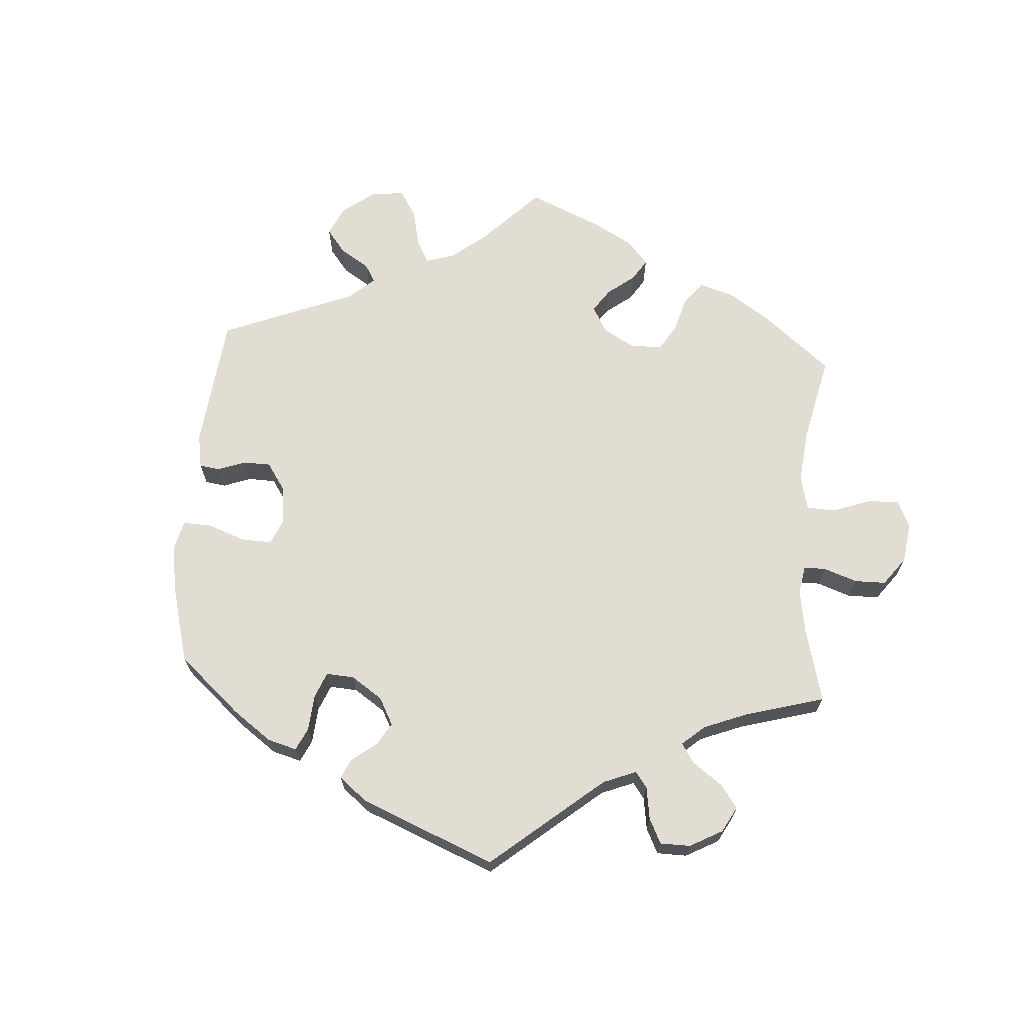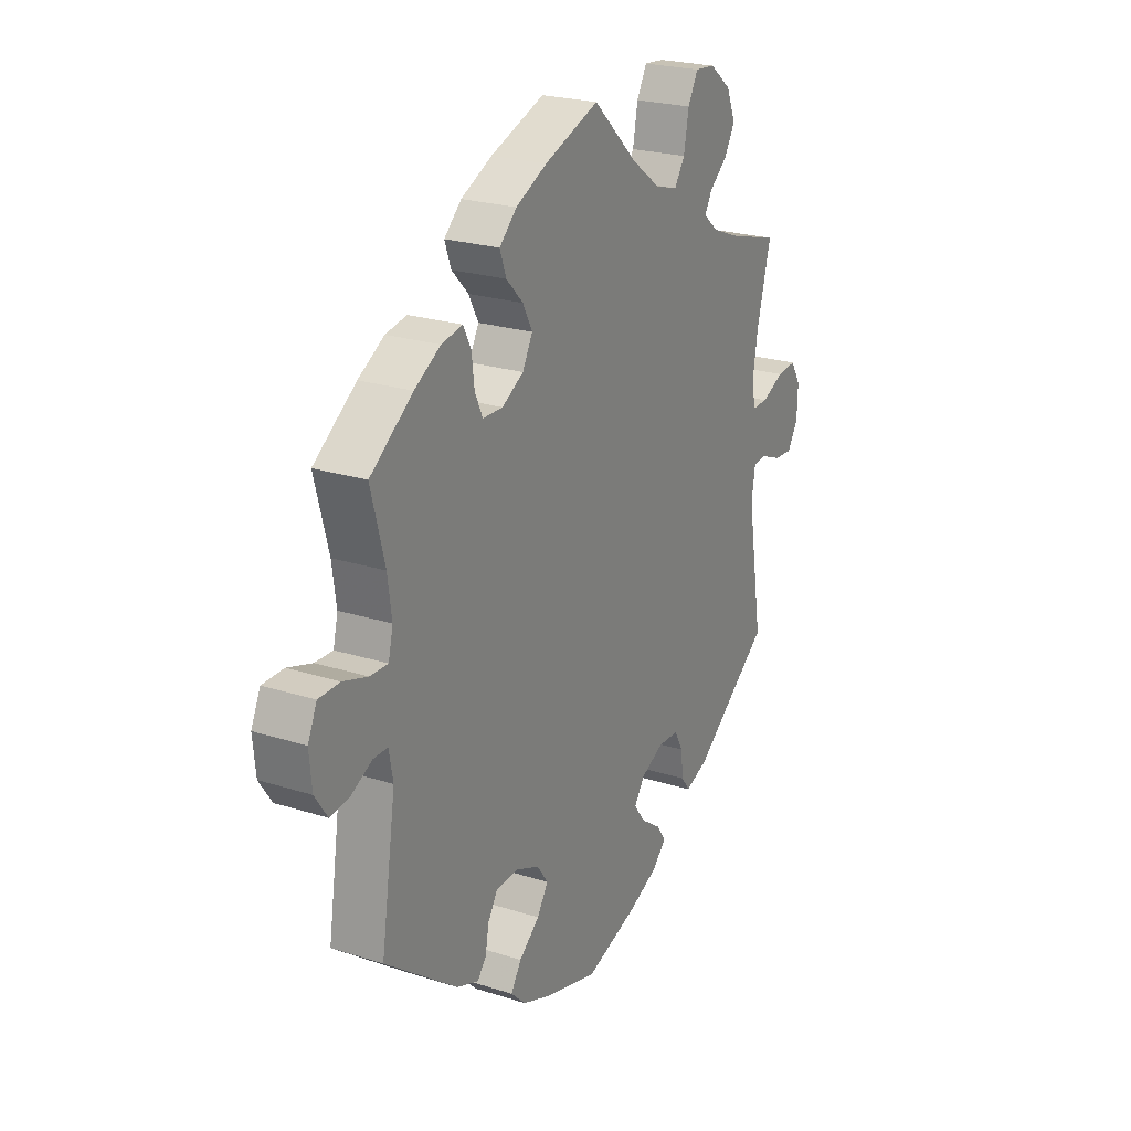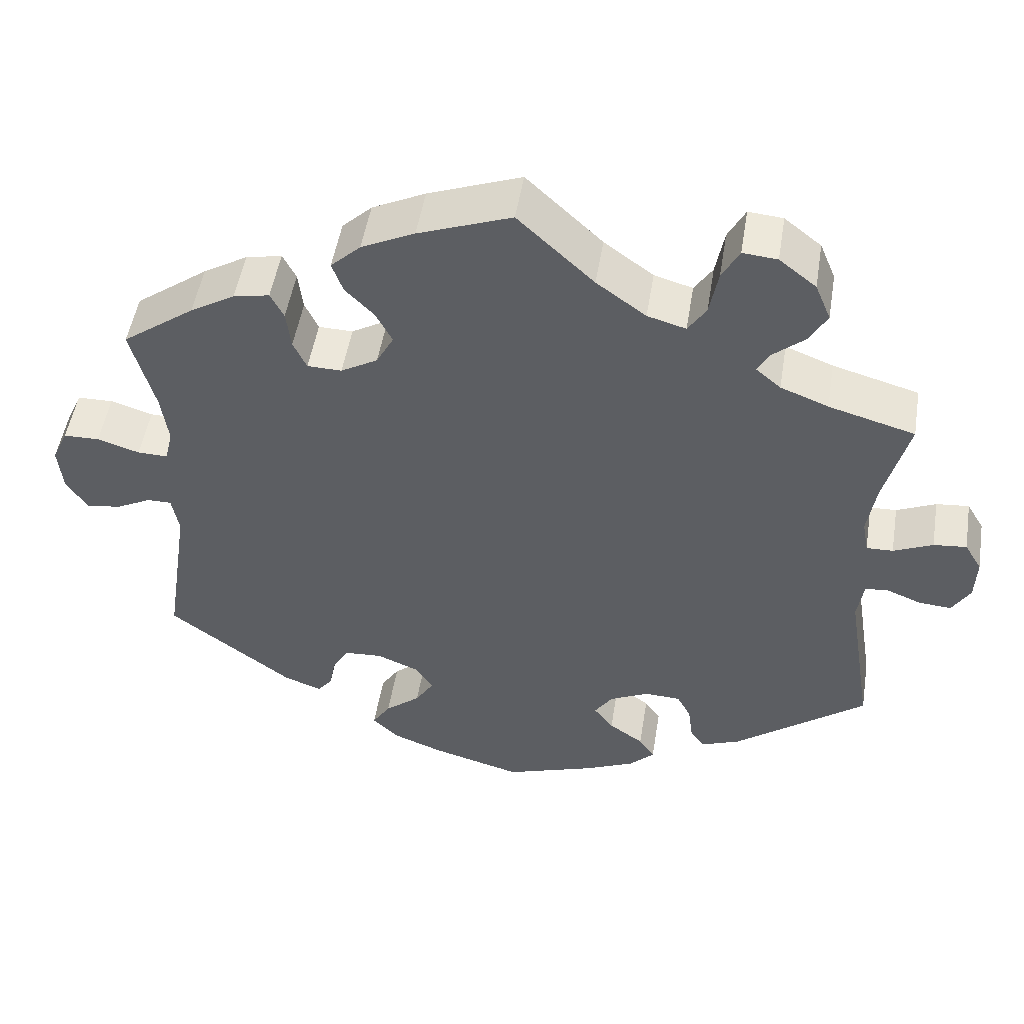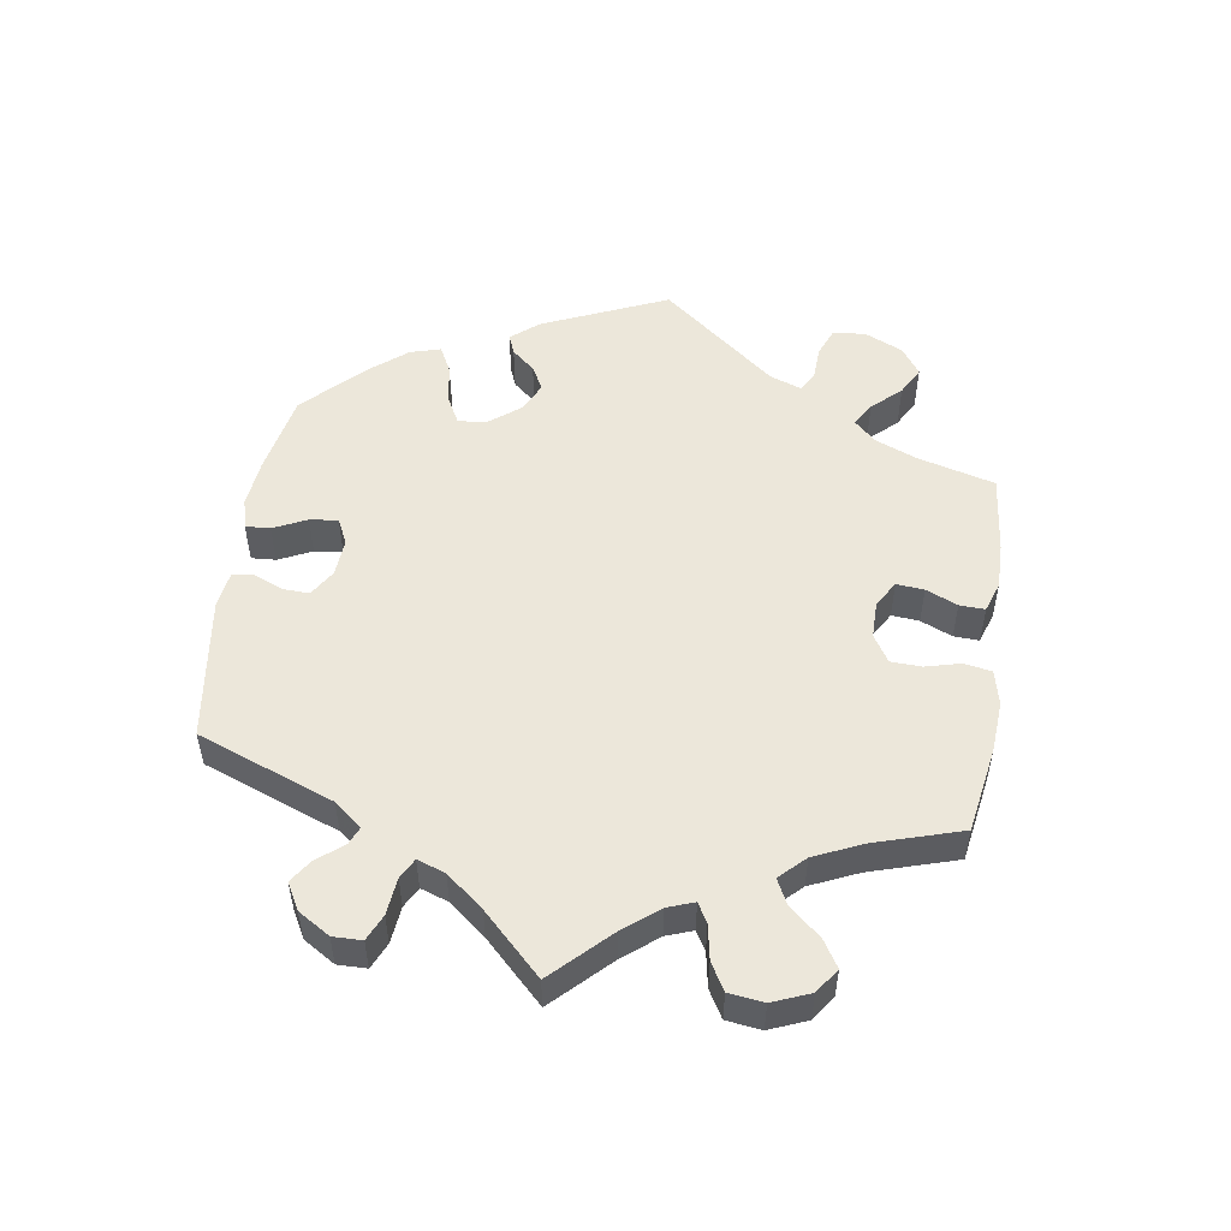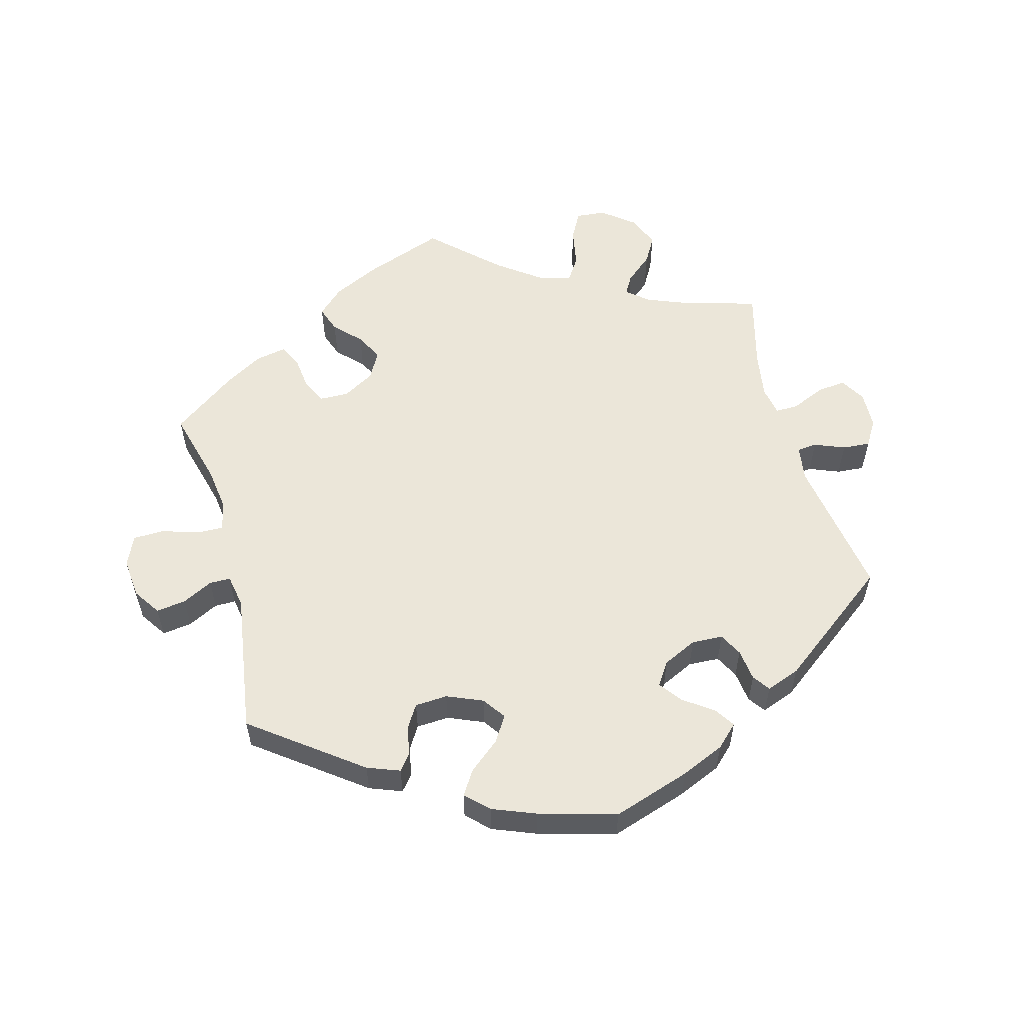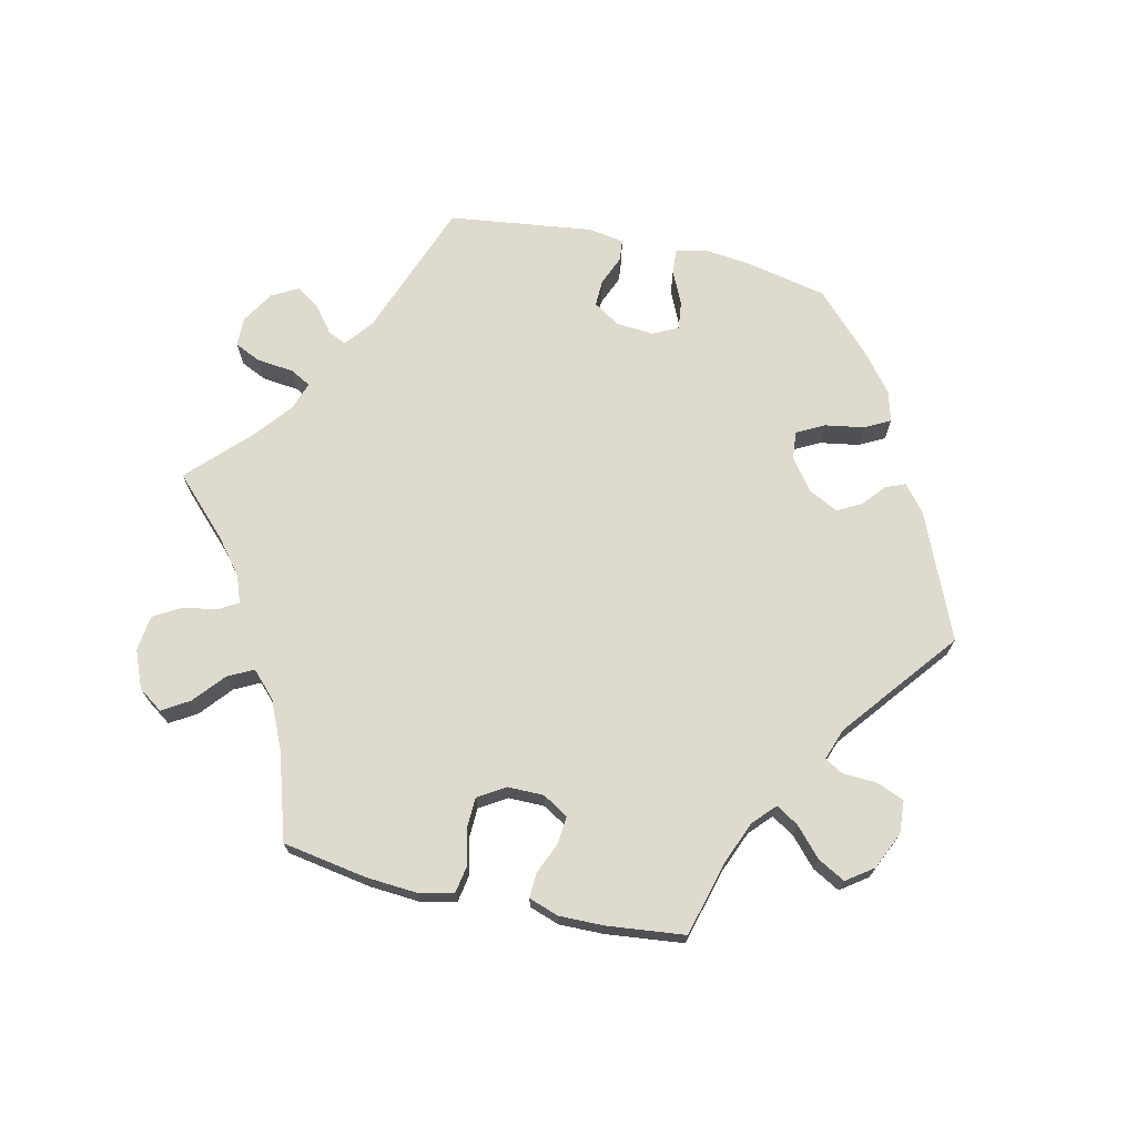
<metadata>
{"format":"obj","ext":"obj","renderer":"f3d","projection":"perspective","resolution":1024,"background":"white","views":[{"elev":68.3,"azim":-116.3,"up":"+Y"},{"elev":23.3,"azim":118.3,"up":"+Z"},{"elev":50.2,"azim":-170.8,"up":"+Z"},{"elev":52.7,"azim":-51.6,"up":"+Y"},{"elev":56.4,"azim":165.0,"up":"+Y"},{"elev":71.3,"azim":42.7,"up":"+Y"}]}
</metadata>
<code>
v -0.467 0.07 -0.078
v -0.475 0.07 -0.026
v -0.504 0.07 -0.023
v -0.549 0.07 -0.041
v -0.59 0.07 -0.044
v -0.613 0.07 -0.006
v -0.615 0.07 0.049
v -0.593 0.07 0.086
v -0.551 0.07 0.082
v -0.501 0.07 0.06
v -0.467 0.07 0.059
v -0.459 0.07 0.102
v -0.47 0.07 0.171
v -0.501 0.07 0.289
v -0.391 0.07 0.32
v -0.33 0.07 0.344
v -0.298 0.07 0.371
v -0.314 0.07 0.399
v -0.354 0.07 0.433
v -0.377 0.07 0.473
v -0.357 0.07 0.521
v -0.31 0.07 0.558
v -0.266 0.07 0.562
v -0.244 0.07 0.521
v -0.233 0.07 0.462
v -0.21 0.07 0.427
v -0.161 0.07 0.441
v -0.098 0.07 0.487
v -0.001 0.07 0.578
v 0.118 0.07 0.534
v 0.186 0.07 0.501
v 0.224 0.07 0.465
v 0.21 0.07 0.426
v 0.173 0.07 0.388
v 0.152 0.07 0.348
v 0.174 0.07 0.307
v 0.221 0.07 0.28
v 0.265 0.07 0.281
v 0.282 0.07 0.318
v 0.288 0.07 0.368
v 0.305 0.07 0.401
v 0.351 0.07 0.392
v 0.408 0.07 0.358
v 0.501 0.07 0.29
v 0.471 0.07 0.177
v 0.462 0.07 0.112
v 0.472 0.07 0.069
v 0.511 0.07 0.07
v 0.565 0.07 0.087
v 0.611 0.07 0.086
v 0.631 0.07 0.042
v 0.625 0.07 -0.018
v 0.598 0.07 -0.058
v 0.554 0.07 -0.052
v 0.509 0.07 -0.029
v 0.478 0.07 -0.029
v 0.469 0.07 -0.078
v 0.501 0.07 -0.289
v 0.342 0.07 -0.408
v 0.294 0.07 -0.426
v 0.275 0.07 -0.402
v 0.267 0.07 -0.359
v 0.246 0.07 -0.325
v 0.198 0.07 -0.322
v 0.145 0.07 -0.344
v 0.121 0.07 -0.378
v 0.145 0.07 -0.416
v 0.19 0.07 -0.453
v 0.213 0.07 -0.489
v 0.18 0.07 -0.521
v 0.116 0.07 -0.546
v 0.001 0.07 -0.578
v -0.114 0.07 -0.54
v -0.178 0.07 -0.512
v -0.21 0.07 -0.481
v -0.19 0.07 -0.451
v -0.146 0.07 -0.42
v -0.121 0.07 -0.387
v -0.144 0.07 -0.353
v -0.194 0.07 -0.329
v -0.24 0.07 -0.331
v -0.258 0.07 -0.365
v -0.264 0.07 -0.412
v -0.282 0.07 -0.437
v -0.332 0.07 -0.418
v -0.501 0.07 -0.289
v -0.467 0 -0.078
v -0.475 0 -0.026
v -0.504 0 -0.023
v -0.549 0 -0.041
v -0.59 0 -0.044
v -0.613 0 -0.006
v -0.615 0 0.049
v -0.593 0 0.086
v -0.551 0 0.082
v -0.501 0 0.06
v -0.467 0 0.059
v -0.459 0 0.102
v -0.47 0 0.171
v -0.501 0 0.289
v -0.391 0 0.32
v -0.33 0 0.344
v -0.298 0 0.371
v -0.314 0 0.399
v -0.354 0 0.433
v -0.377 0 0.473
v -0.357 0 0.521
v -0.31 0 0.558
v -0.266 0 0.562
v -0.244 0 0.521
v -0.233 0 0.462
v -0.21 0 0.427
v -0.161 0 0.441
v -0.098 0 0.487
v -0.001 0 0.578
v 0.118 0 0.534
v 0.186 0 0.501
v 0.224 0 0.465
v 0.21 0 0.426
v 0.173 0 0.388
v 0.152 0 0.348
v 0.174 0 0.307
v 0.221 0 0.28
v 0.265 0 0.281
v 0.282 0 0.318
v 0.288 0 0.368
v 0.305 0 0.401
v 0.351 0 0.392
v 0.408 0 0.358
v 0.501 0 0.29
v 0.471 0 0.177
v 0.462 0 0.112
v 0.472 0 0.069
v 0.511 0 0.07
v 0.565 0 0.087
v 0.611 0 0.086
v 0.631 0 0.042
v 0.625 0 -0.018
v 0.598 0 -0.058
v 0.554 0 -0.052
v 0.509 0 -0.029
v 0.478 0 -0.029
v 0.469 0 -0.078
v 0.501 0 -0.289
v 0.342 0 -0.408
v 0.294 0 -0.426
v 0.275 0 -0.402
v 0.267 0 -0.359
v 0.246 0 -0.325
v 0.198 0 -0.322
v 0.145 0 -0.344
v 0.121 0 -0.378
v 0.145 0 -0.416
v 0.19 0 -0.453
v 0.213 0 -0.489
v 0.18 0 -0.521
v 0.116 0 -0.546
v 0.001 0 -0.578
v -0.114 0 -0.54
v -0.178 0 -0.512
v -0.21 0 -0.481
v -0.19 0 -0.451
v -0.146 0 -0.42
v -0.121 0 -0.387
v -0.144 0 -0.353
v -0.194 0 -0.329
v -0.24 0 -0.331
v -0.258 0 -0.365
v -0.264 0 -0.412
v -0.282 0 -0.437
v -0.332 0 -0.418
v -0.501 0 -0.289
f 85 86 1
f 82 83 84 85
f 81 82 85 1
f 80 81 1 2
f 79 80 2
f 74 75 76 77
f 74 77 78
f 73 74 78
f 72 73 78
f 71 72 78
f 70 71 78 79
f 67 68 69 70
f 66 67 70 79
f 59 60 61 62
f 57 58 59 62
f 56 57 62 63
f 52 53 54 55
f 52 55 56
f 51 52 56
f 48 49 50 51
f 47 48 51 56
f 46 47 56 63
f 42 43 44 45
f 39 40 41 42
f 38 39 42 45
f 37 38 45 46
f 31 32 33 34
f 31 34 35
f 28 29 30 31
f 27 28 31 35
f 26 27 35 36
f 22 23 24 25
f 22 25 26
f 21 22 26
f 18 19 20 21
f 17 18 21 26
f 16 17 26 36
f 13 14 15
f 12 13 15 16
f 11 12 16 36
f 7 8 9 10
f 7 10 11
f 6 7 11
f 3 4 5 6
f 2 3 6 11
f 65 66 79 2
f 37 46 63 64
f 36 37 64 65
f 2 11 36 65
f 87 172 171
f 171 170 169 168
f 87 171 168 167
f 88 87 167 166
f 88 166 165
f 163 162 161 160
f 164 163 160
f 164 160 159
f 164 159 158
f 164 158 157
f 165 164 157 156
f 156 155 154 153
f 165 156 153 152
f 148 147 146 145
f 148 145 144 143
f 149 148 143 142
f 141 140 139 138
f 142 141 138
f 142 138 137
f 137 136 135 134
f 142 137 134 133
f 149 142 133 132
f 131 130 129 128
f 128 127 126 125
f 131 128 125 124
f 132 131 124 123
f 120 119 118 117
f 121 120 117
f 117 116 115 114
f 121 117 114 113
f 122 121 113 112
f 111 110 109 108
f 112 111 108
f 112 108 107
f 107 106 105 104
f 112 107 104 103
f 122 112 103 102
f 101 100 99
f 102 101 99 98
f 122 102 98 97
f 96 95 94 93
f 97 96 93
f 97 93 92
f 92 91 90 89
f 97 92 89 88
f 88 165 152 151
f 150 149 132 123
f 151 150 123 122
f 151 122 97 88
f 1 87 88 2
f 2 88 89 3
f 3 89 90 4
f 4 90 91 5
f 5 91 92 6
f 6 92 93 7
f 7 93 94 8
f 8 94 95 9
f 9 95 96 10
f 10 96 97 11
f 11 97 98 12
f 12 98 99 13
f 13 99 100 14
f 14 100 101 15
f 15 101 102 16
f 16 102 103 17
f 17 103 104 18
f 18 104 105 19
f 19 105 106 20
f 20 106 107 21
f 21 107 108 22
f 22 108 109 23
f 23 109 110 24
f 24 110 111 25
f 25 111 112 26
f 26 112 113 27
f 27 113 114 28
f 28 114 115 29
f 29 115 116 30
f 30 116 117 31
f 31 117 118 32
f 32 118 119 33
f 33 119 120 34
f 34 120 121 35
f 35 121 122 36
f 36 122 123 37
f 37 123 124 38
f 38 124 125 39
f 39 125 126 40
f 40 126 127 41
f 41 127 128 42
f 42 128 129 43
f 43 129 130 44
f 44 130 131 45
f 45 131 132 46
f 46 132 133 47
f 47 133 134 48
f 48 134 135 49
f 49 135 136 50
f 50 136 137 51
f 51 137 138 52
f 52 138 139 53
f 53 139 140 54
f 54 140 141 55
f 55 141 142 56
f 56 142 143 57
f 57 143 144 58
f 58 144 145 59
f 59 145 146 60
f 60 146 147 61
f 61 147 148 62
f 62 148 149 63
f 63 149 150 64
f 64 150 151 65
f 65 151 152 66
f 66 152 153 67
f 67 153 154 68
f 68 154 155 69
f 69 155 156 70
f 70 156 157 71
f 71 157 158 72
f 72 158 159 73
f 73 159 160 74
f 74 160 161 75
f 75 161 162 76
f 76 162 163 77
f 77 163 164 78
f 78 164 165 79
f 79 165 166 80
f 80 166 167 81
f 81 167 168 82
f 82 168 169 83
f 83 169 170 84
f 84 170 171 85
f 85 171 172 86
f 86 172 87 1

</code>
